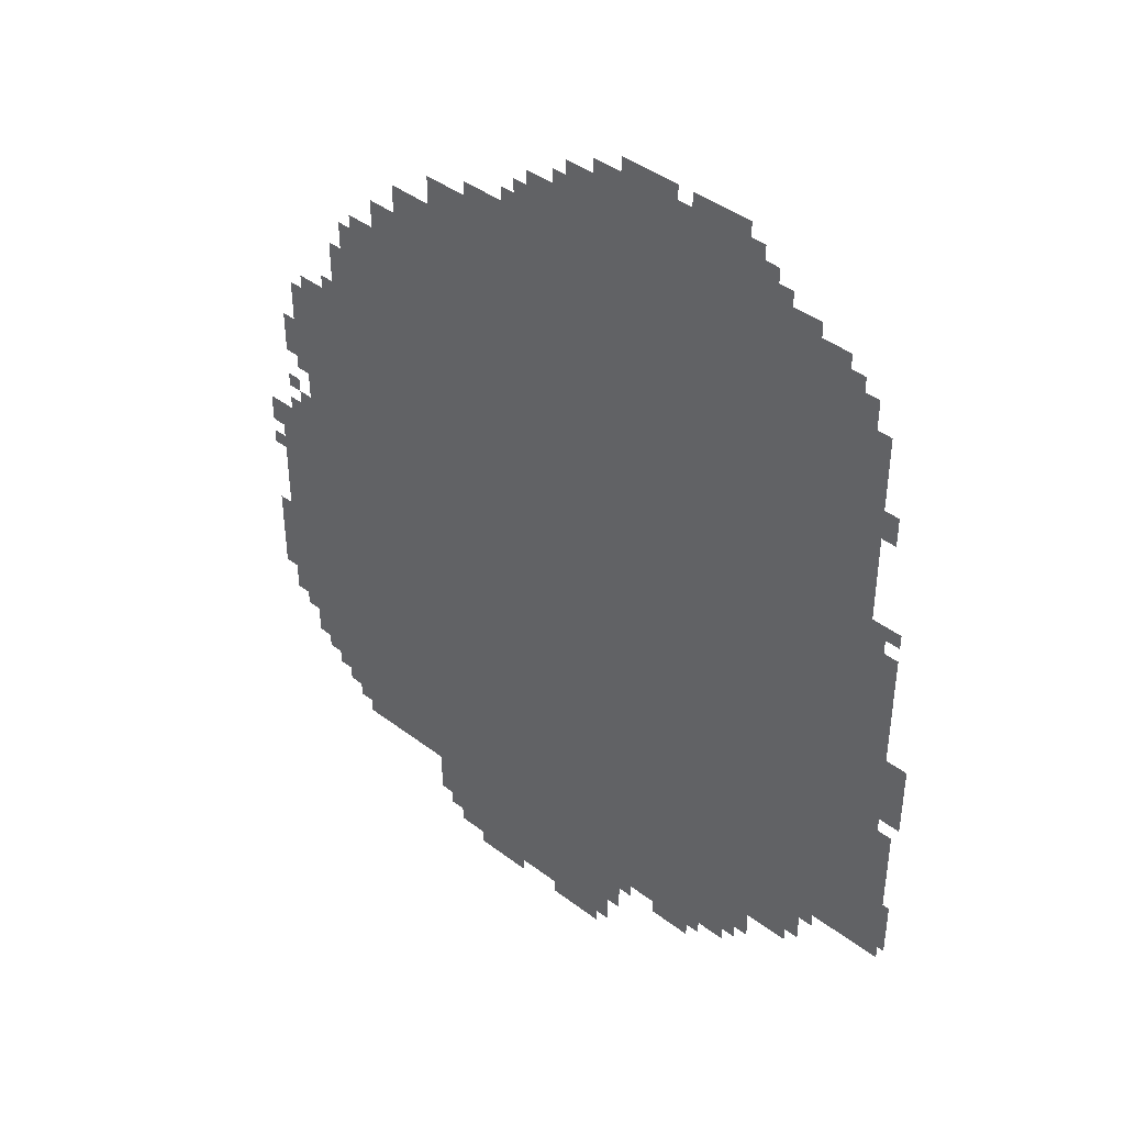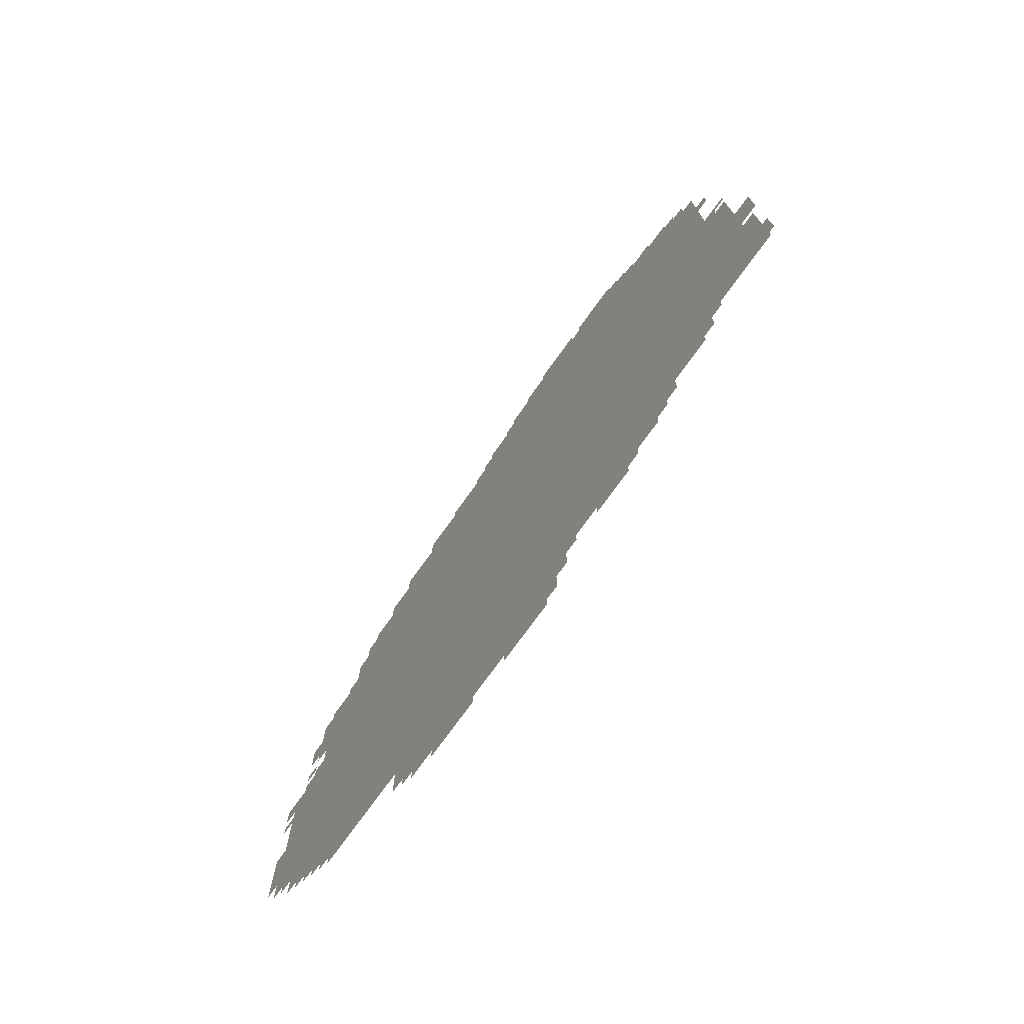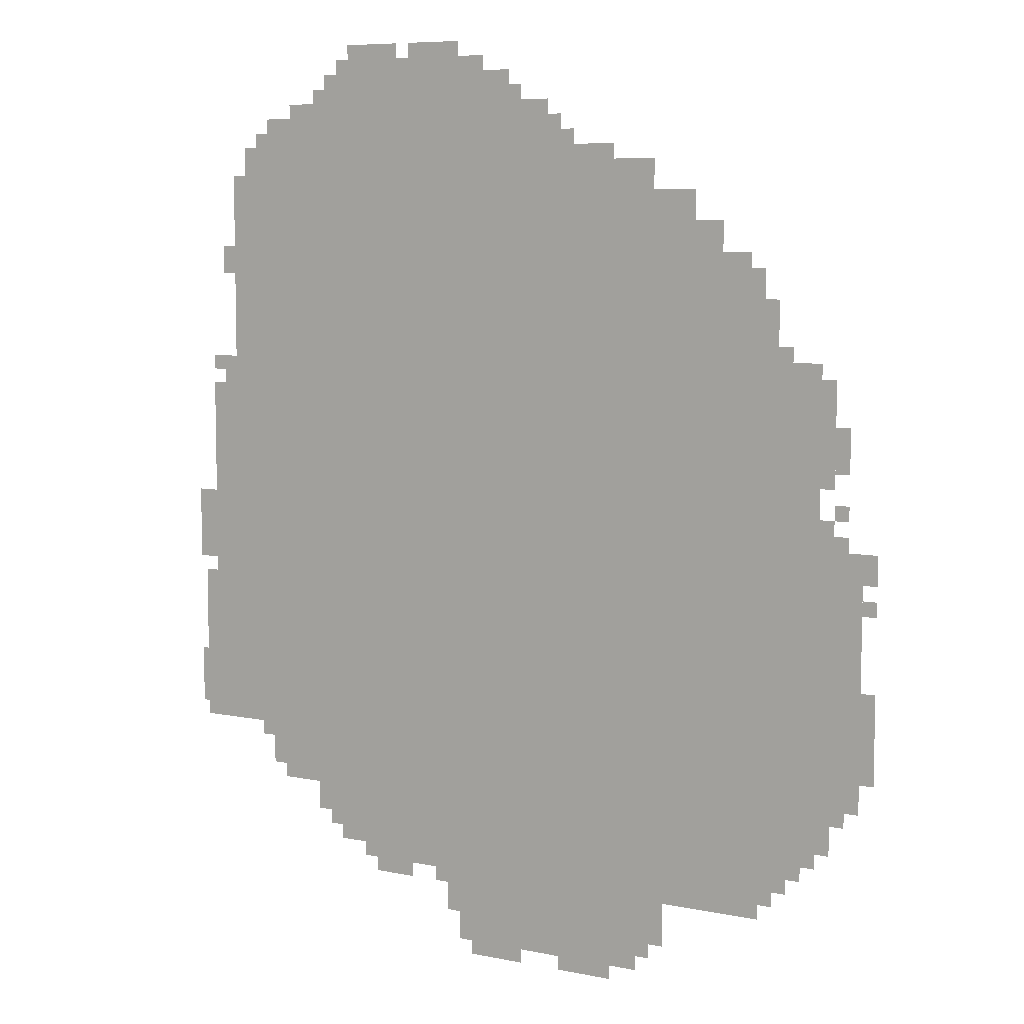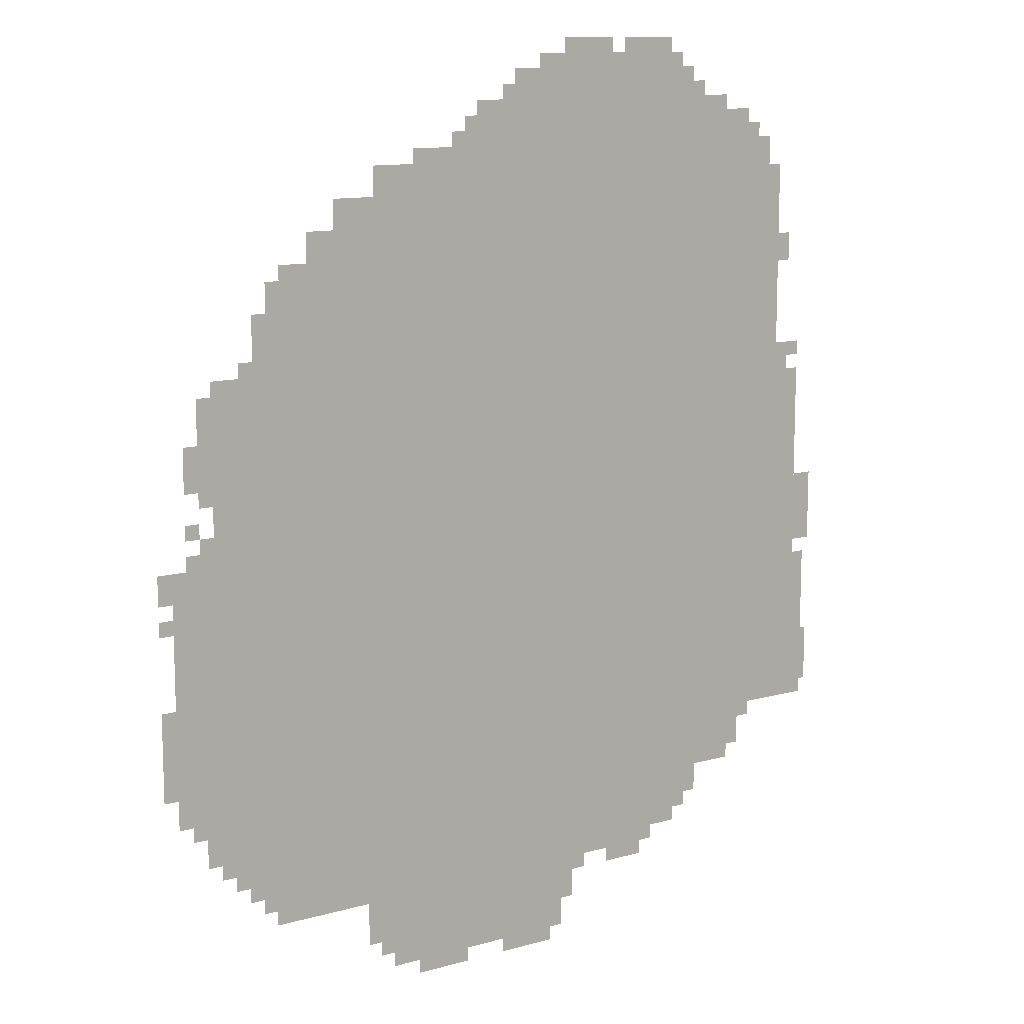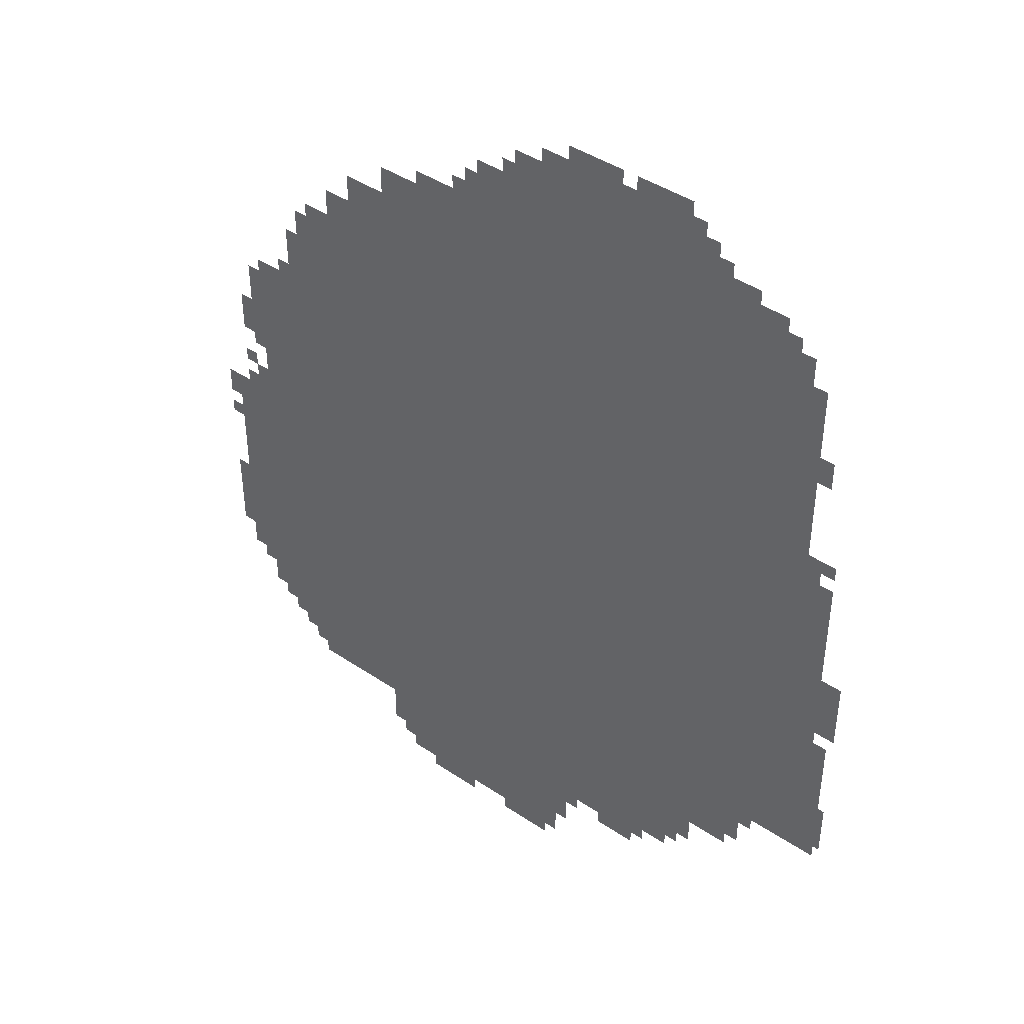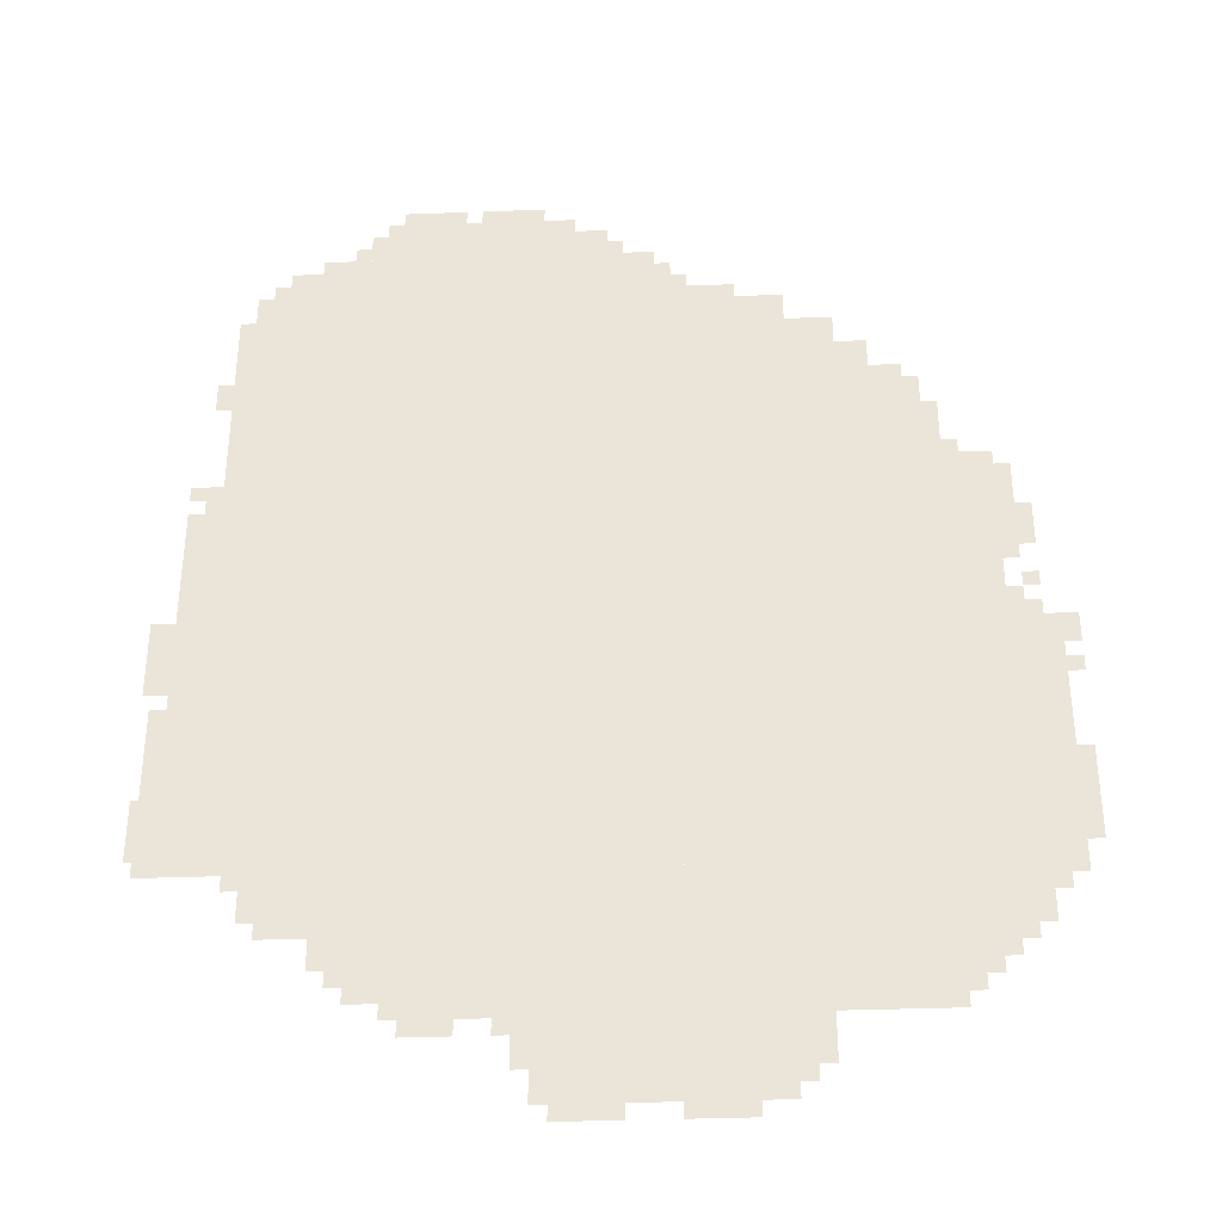
<metadata>
{"format":"obj","ext":"obj","renderer":"f3d","projection":"perspective","resolution":1024,"background":"white","views":[{"elev":42.3,"azim":-137.7,"up":"+Y"},{"elev":-76.1,"azim":-126.0,"up":"+Y"},{"elev":7.6,"azim":30.0,"up":"+Y"},{"elev":11.9,"azim":146.3,"up":"+Y"},{"elev":43.2,"azim":-141.5,"up":"+Y"},{"elev":-35.7,"azim":2.8,"up":"+Y"}]}
</metadata>
<code>
g aierdeliqi_h-mesh
v -416 1087 0
v -416 1727 0
v -1600 1727 0
v -1600 1087 0
v -416 479 0
v -416 1087 0
v -1600 1087 0
v -1600 479 0
v -128 831 0
v -128 1375 0
v -416 1375 0
v -416 831 0
v -128 319 0
v -128 831 0
v -416 831 0
v -416 319 0
v -832 191 0
v -832 479 0
v -1248 479 0
v -1248 191 0
v -416 191 0
v -416 479 0
v -832 479 0
v -832 191 0
v -768 1727 0
v -768 1919 0
v -1120 1919 0
v -1120 1727 0
v -1120 1727 0
v -1120 1919 0
v -1440 1919 0
v -1440 1727 0
v -768 31 0
v -768 191 0
v -992 191 0
v -992 31 0
v -544 31 0
v -544 191 0
v -768 191 0
v -768 31 0
v -256 1375 0
v -256 1567 0
v -416 1567 0
v -416 1375 0
v -32 703 0
v -32 991 0
v -128 991 0
v -128 703 0
v -1600 863 0
v -1600 1279 0
v -1664 1279 0
v -1664 863 0
v -1600 479 0
v -1600 863 0
v -1664 863 0
v -1664 479 0
v -32 447 0
v -32 703 0
v -128 703 0
v -128 447 0
v -256 191 0
v -256 319 0
v -416 319 0
v -416 191 0
v -928 1919 0
v -928 2015 0
v -1120 2015 0
v -1120 1919 0
v -1120 1919 0
v -1120 2015 0
v -1312 2015 0
v -1312 1919 0
v -1440 1727 0
v -1440 1855 0
v -1536 1855 0
v -1536 1727 0
v -1376 351 0
v -1376 479 0
v -1472 479 0
v -1472 351 0
v -1248 223 0
v -1248 351 0
v -1312 351 0
v -1312 223 0
v -512 1727 0
v -512 1791 0
v -640 1791 0
v -640 1727 0
v -640 1727 0
v -640 1791 0
v -768 1791 0
v -768 1727 0
v -1248 351 0
v -1248 479 0
v -1312 479 0
v -1312 351 0
v -1664 927 0
v -1664 1023 0
v -1711 1023 0
v -1711 927 0
v -352 1567 0
v -352 1663 0
v -416 1663 0
v -416 1567 0
v -480 95 0
v -480 191 0
v -544 191 0
v -544 95 0
v -1312 287 0
v -1312 383 0
v -1376 383 0
v -1376 287 0
v -1664 639 0
v -1664 831 0
v -1696 831 0
v -1696 639 0
v -1312 383 0
v -1312 479 0
v -1376 479 0
v -1376 383 0
v -1664 479 0
v -1664 639 0
v -1696 639 0
v -1696 479 0
v -192 255 0
v -192 319 0
v -256 319 0
v -256 255 0
v -864 1919 0
v -864 1983 0
v -928 1983 0
v -928 1919 0
v -96 1215 0
v -96 1343 0
v -128 1343 0
v -128 1215 0
v -1664 863 0
v -1664 927 0
v -1711 927 0
v -1711 863 0
v -96 1119 0
v -96 1215 0
v -128 1215 0
v -128 1119 0
v -608 1791 0
v -608 1823 0
v -704 1823 0
v -704 1791 0
v 0 511 0
v 0 607 0
v -32 607 0
v -32 511 0
v 0 607 0
v 0 703 0
v -32 703 0
v -32 607 0
v -1312 1919 0
v -1312 1983 0
v -1344 1983 0
v -1344 1919 0
v -1120 159 0
v -1120 191 0
v -1184 191 0
v -1184 159 0
v -1472 415 0
v -1472 479 0
v -1504 479 0
v -1504 415 0
v -64 1183 0
v -64 1247 0
v -96 1247 0
v -96 1183 0
v -992 127 0
v -992 191 0
v -1024 191 0
v -1024 127 0
v -96 383 0
v -96 447 0
v -128 447 0
v -128 383 0
v -1600 1279 0
v -1600 1343 0
v -1632 1343 0
v -1632 1279 0
v -96 991 0
v -96 1055 0
v -128 1055 0
v -128 991 0
v 0 927 0
v 0 991 0
v -32 991 0
v -32 927 0
v -1600 1535 0
v -1600 1599 0
v -1632 1599 0
v -1632 1535 0
v -736 1823 0
v -736 1887 0
v -768 1887 0
v -768 1823 0
v -1440 1855 0
v -1440 1887 0
v -1504 1887 0
v -1504 1855 0
v -288 1567 0
v -288 1599 0
v -352 1599 0
v -352 1567 0
v -1536 1759 0
v -1536 1823 0
v -1568 1823 0
v -1568 1759 0
v -224 1375 0
v -224 1439 0
v -256 1439 0
v -256 1375 0
v -224 1439 0
v -224 1503 0
v -256 1503 0
v -256 1439 0
v -1696 511 0
v -1696 575 0
v -1711 575 0
v -1711 511 0
v -1696 575 0
v -1696 639 0
v -1711 639 0
v -1711 575 0
v -1056 2015 0
v -1056 2047 0
v -1120 2047 0
v -1120 2015 0
v -704 1791 0
v -704 1823 0
v -768 1823 0
v -768 1791 0
v -1216 2015 0
v -1216 2047 0
v -1280 2047 0
v -1280 2015 0
v -1152 2015 0
v -1152 2047 0
v -1216 2047 0
v -1216 2015 0
v -992 2015 0
v -992 2047 0
v -1056 2047 0
v -1056 2015 0
v -832 0 0
v -832 31 0
v -896 31 0
v -896 0 0
v -896 0 0
v -896 31 0
v -960 31 0
v -960 0 0
v -672 0 0
v -672 31 0
v -736 31 0
v -736 0 0
v -608 0 0
v -608 31 0
v -672 31 0
v -672 0 0
v -1504 447 0
v -1504 479 0
v -1536 479 0
v -1536 447 0
v -1632 1311 0
v -1632 1343 0
v -1664 1343 0
v -1664 1311 0
v -64 1055 0
v -64 1087 0
v -96 1087 0
v -96 1055 0
v 0 863 0
v 0 895 0
v -32 895 0
v -32 863 0
v -64 991 0
v -64 1023 0
v -96 1023 0
v -96 991 0
v -224 223 0
v -224 255 0
v -256 255 0
v -256 223 0
v -160 287 0
v -160 319 0
v -192 319 0
v -192 287 0
v -1312 255 0
v -1312 287 0
v -1344 287 0
v -1344 255 0
v -64 415 0
v -64 447 0
v -96 447 0
v -96 415 0
v -512 63 0
v -512 95 0
v -544 95 0
v -544 63 0
v -1024 159 0
v -1024 191 0
v -1056 191 0
v -1056 159 0
v -992 95 0
v -992 127 0
v -1024 127 0
v -1024 95 0
v -1184 159 0
v -1184 191 0
v -1216 191 0
v -1216 159 0
v -96 351 0
v -96 383 0
v -128 383 0
v -128 351 0
v -64 1151 0
v -64 1183 0
v -96 1183 0
v -96 1151 0
v -1472 383 0
v -1472 415 0
v -1504 415 0
v -1504 383 0
v -1536 1727 0
v -1536 1759 0
v -1568 1759 0
v -1568 1727 0
v -1568 1727 0
v -1568 1759 0
v -1600 1759 0
v -1600 1727 0
v -192 1375 0
v -192 1407 0
v -224 1407 0
v -224 1375 0
v -704 1823 0
v -704 1855 0
v -736 1855 0
v -736 1823 0
v -832 1919 0
v -832 1951 0
v -864 1951 0
v -864 1919 0
v -1344 1919 0
v -1344 1951 0
v -1376 1951 0
v -1376 1919 0
g aierdeliqi_h-mesh_0
f 3 2 1
f 1 4 3
f 7 6 5
f 5 8 7
f 11 10 9
f 9 12 11
f 15 14 13
f 13 16 15
f 19 18 17
f 17 20 19
f 23 22 21
f 21 24 23
f 27 26 25
f 25 28 27
f 31 30 29
f 29 32 31
f 35 34 33
f 33 36 35
f 39 38 37
f 37 40 39
f 43 42 41
f 41 44 43
f 47 46 45
f 45 48 47
f 51 50 49
f 49 52 51
f 55 54 53
f 53 56 55
f 59 58 57
f 57 60 59
f 63 62 61
f 61 64 63
f 67 66 65
f 65 68 67
f 71 70 69
f 69 72 71
f 75 74 73
f 73 76 75
f 79 78 77
f 77 80 79
f 83 82 81
f 81 84 83
f 87 86 85
f 85 88 87
f 91 90 89
f 89 92 91
f 95 94 93
f 93 96 95
f 99 98 97
f 97 100 99
f 103 102 101
f 101 104 103
f 107 106 105
f 105 108 107
f 111 110 109
f 109 112 111
f 115 114 113
f 113 116 115
f 119 118 117
f 117 120 119
f 123 122 121
f 121 124 123
f 127 126 125
f 125 128 127
f 131 130 129
f 129 132 131
f 135 134 133
f 133 136 135
f 139 138 137
f 137 140 139
f 143 142 141
f 141 144 143
f 147 146 145
f 145 148 147
f 151 150 149
f 149 152 151
f 155 154 153
f 153 156 155
f 159 158 157
f 157 160 159
f 163 162 161
f 161 164 163
f 167 166 165
f 165 168 167
f 171 170 169
f 169 172 171
f 175 174 173
f 173 176 175
f 179 178 177
f 177 180 179
f 183 182 181
f 181 184 183
f 187 186 185
f 185 188 187
f 191 190 189
f 189 192 191
f 195 194 193
f 193 196 195
f 199 198 197
f 197 200 199
f 203 202 201
f 201 204 203
f 207 206 205
f 205 208 207
f 211 210 209
f 209 212 211
f 215 214 213
f 213 216 215
f 219 218 217
f 217 220 219
f 223 222 221
f 221 224 223
f 227 226 225
f 225 228 227
f 231 230 229
f 229 232 231
f 235 234 233
f 233 236 235
f 239 238 237
f 237 240 239
f 243 242 241
f 241 244 243
f 247 246 245
f 245 248 247
f 251 250 249
f 249 252 251
f 255 254 253
f 253 256 255
f 259 258 257
f 257 260 259
f 263 262 261
f 261 264 263
f 267 266 265
f 265 268 267
f 271 270 269
f 269 272 271
f 275 274 273
f 273 276 275
f 279 278 277
f 277 280 279
f 283 282 281
f 281 284 283
f 287 286 285
f 285 288 287
f 291 290 289
f 289 292 291
f 295 294 293
f 293 296 295
f 299 298 297
f 297 300 299
f 303 302 301
f 301 304 303
f 307 306 305
f 305 308 307
f 311 310 309
f 309 312 311
f 315 314 313
f 313 316 315
f 319 318 317
f 317 320 319
f 323 322 321
f 321 324 323
f 327 326 325
f 325 328 327
f 331 330 329
f 329 332 331
f 335 334 333
f 333 336 335
f 339 338 337
f 337 340 339
f 343 342 341
f 341 344 343
f 347 346 345
f 345 348 347
f 351 350 349
f 349 352 351

</code>
